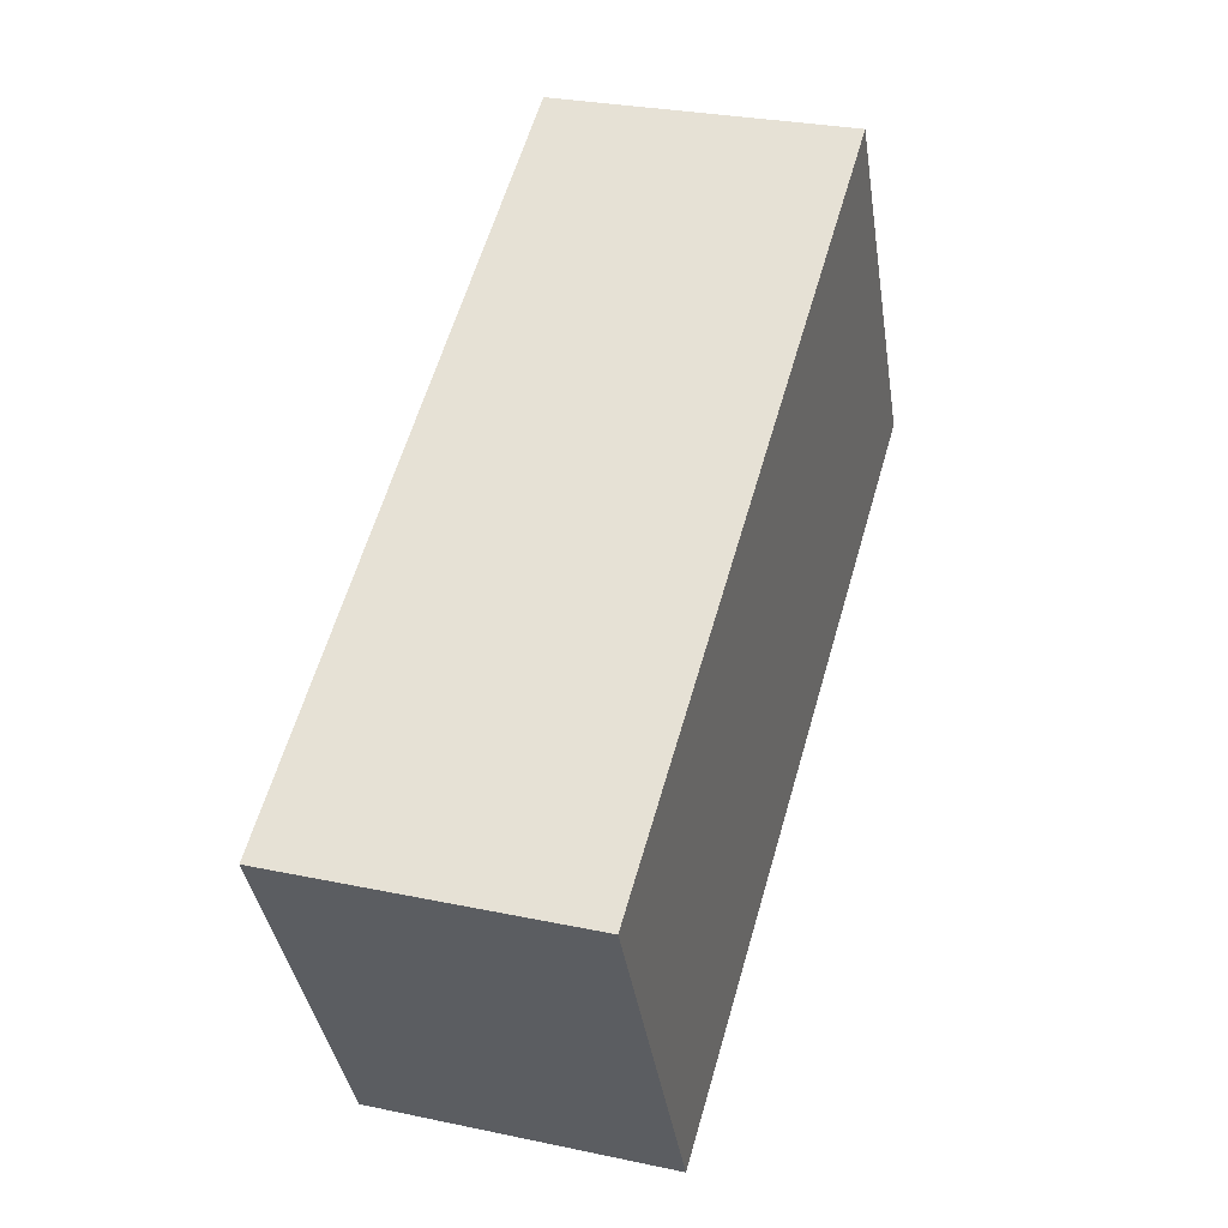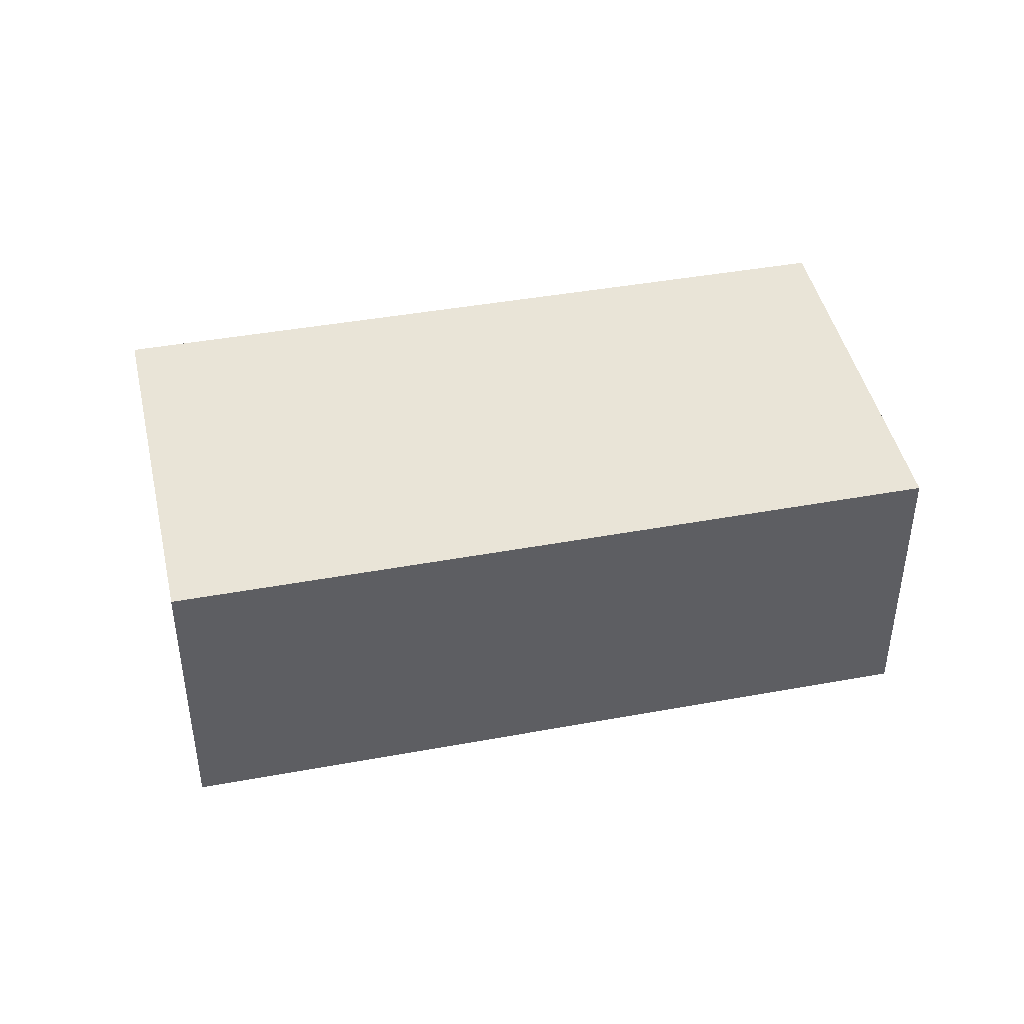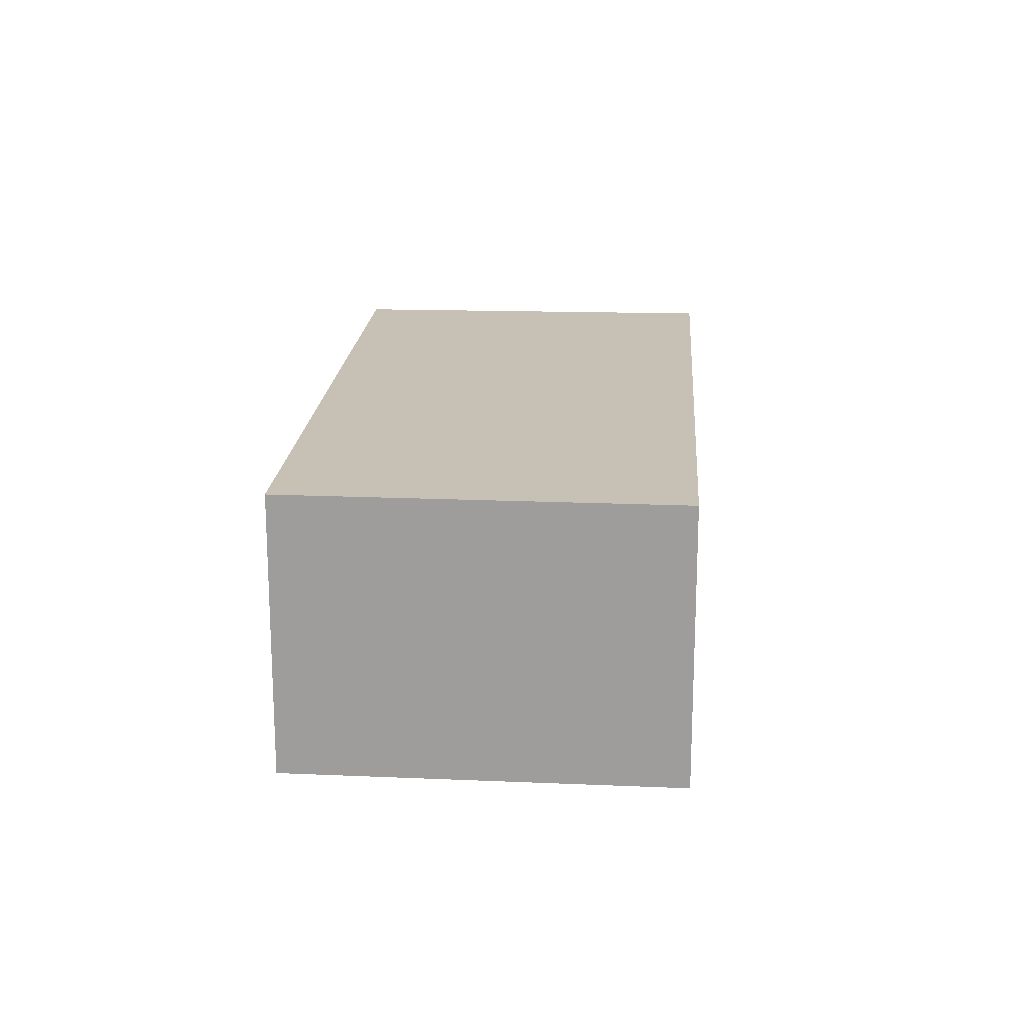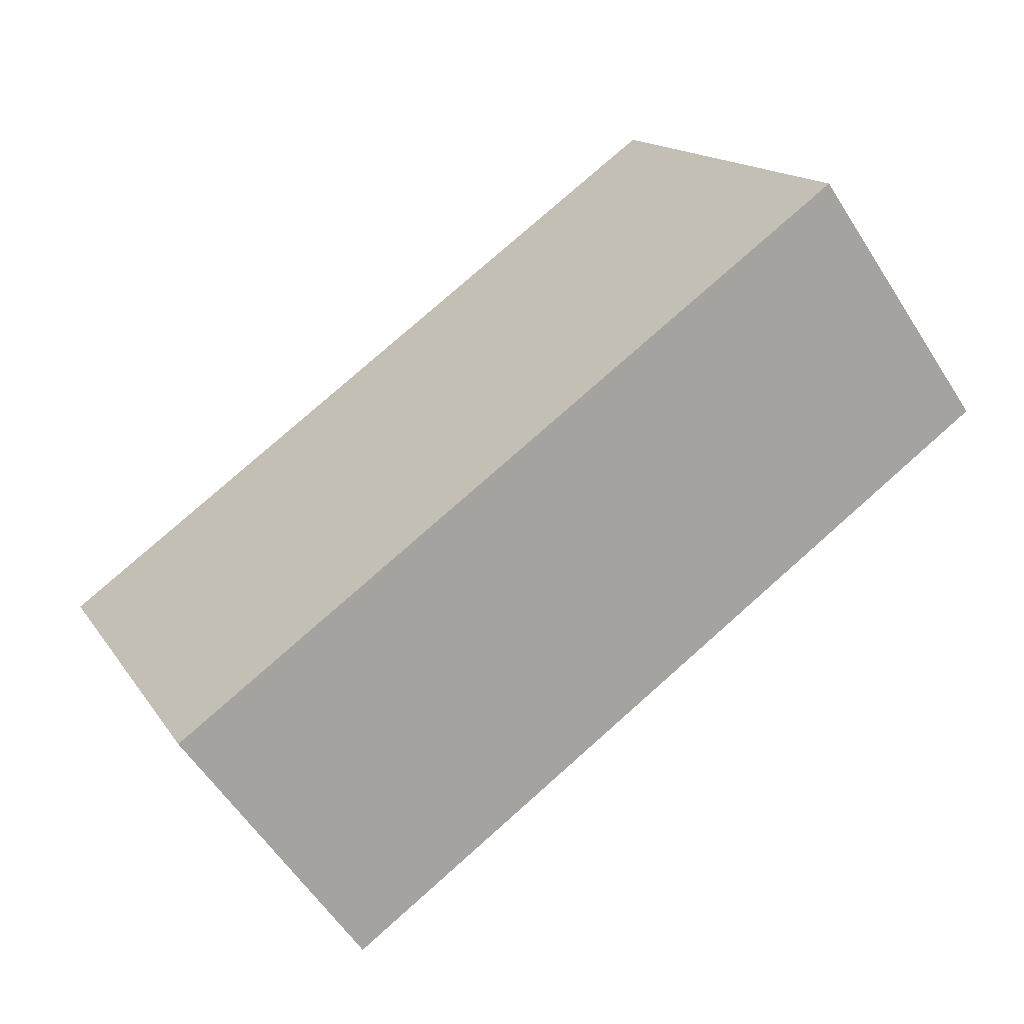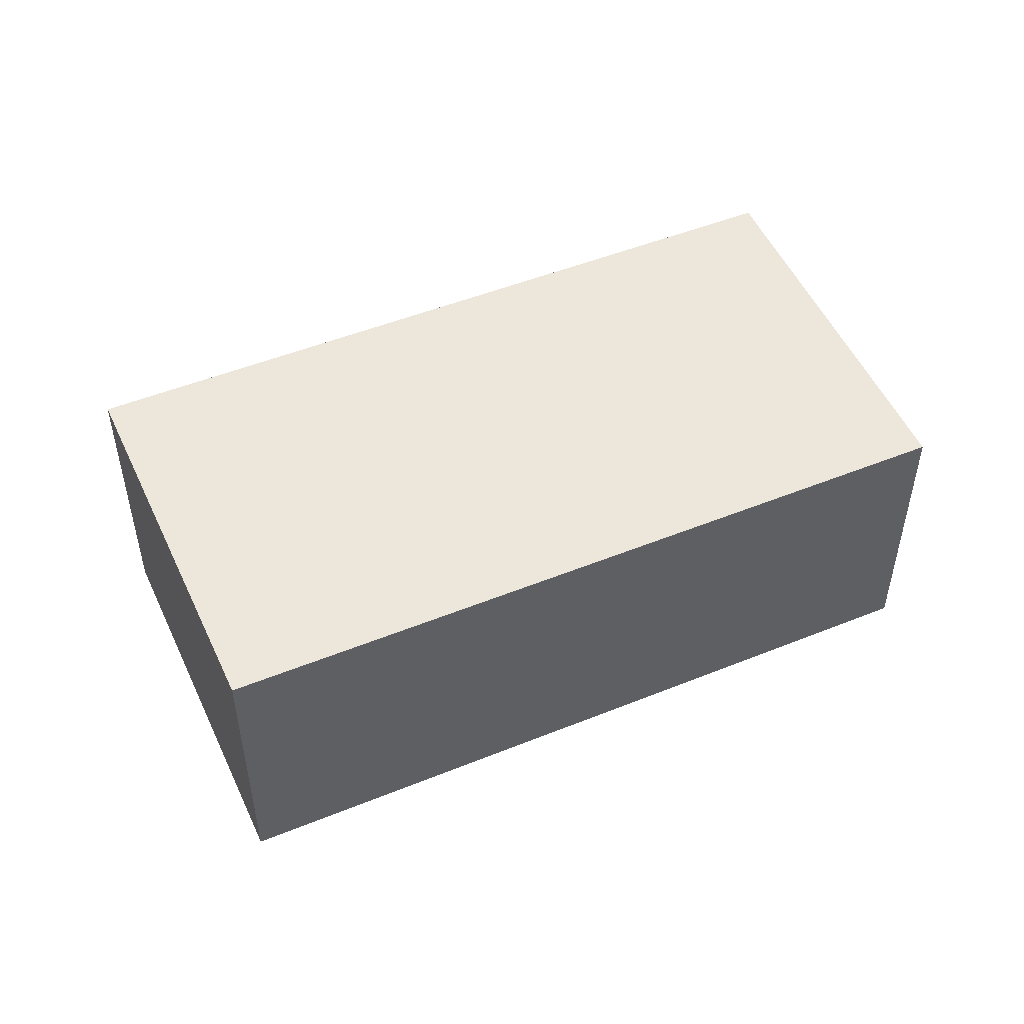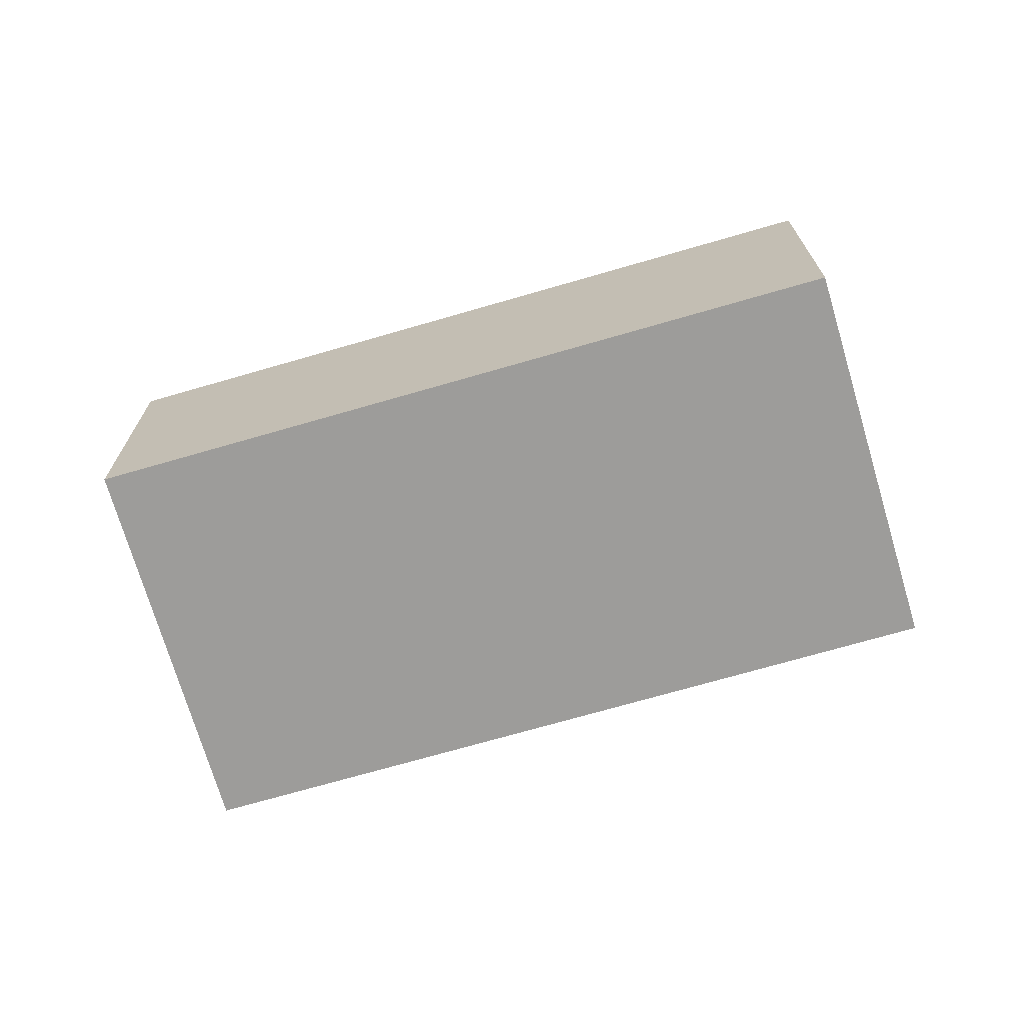
<metadata>
{"format":"obj","ext":"obj","renderer":"f3d","projection":"perspective","resolution":1024,"background":"white","views":[{"elev":28.5,"azim":107.7,"up":"+Z"},{"elev":43.2,"azim":15.5,"up":"+Y"},{"elev":18.6,"azim":121.8,"up":"+Y"},{"elev":-58.2,"azim":-147.6,"up":"+Z"},{"elev":50.4,"azim":3.9,"up":"+Y"},{"elev":-70.2,"azim":44.0,"up":"+Y"}]}
</metadata>
<code>
v  0 2.01 1.231e-16
v  6.168 2.01 -0.038
v  4.882 2.01 -2.556
v  1.352 2.01 2.502
v  6.168 2.327e-18 -0.038
v  4.882 1.565e-16 -2.556
v  0 0 0
v  1.352 -1.532e-16 2.502
g defaultobject
f 1 2 3
f 2 1 4
f 5 3 2
f 3 5 6
f 6 1 3
f 1 6 7
f 7 4 1
f 4 7 8
f 8 2 4
f 2 8 5
f 5 7 6
f 7 5 8

</code>
